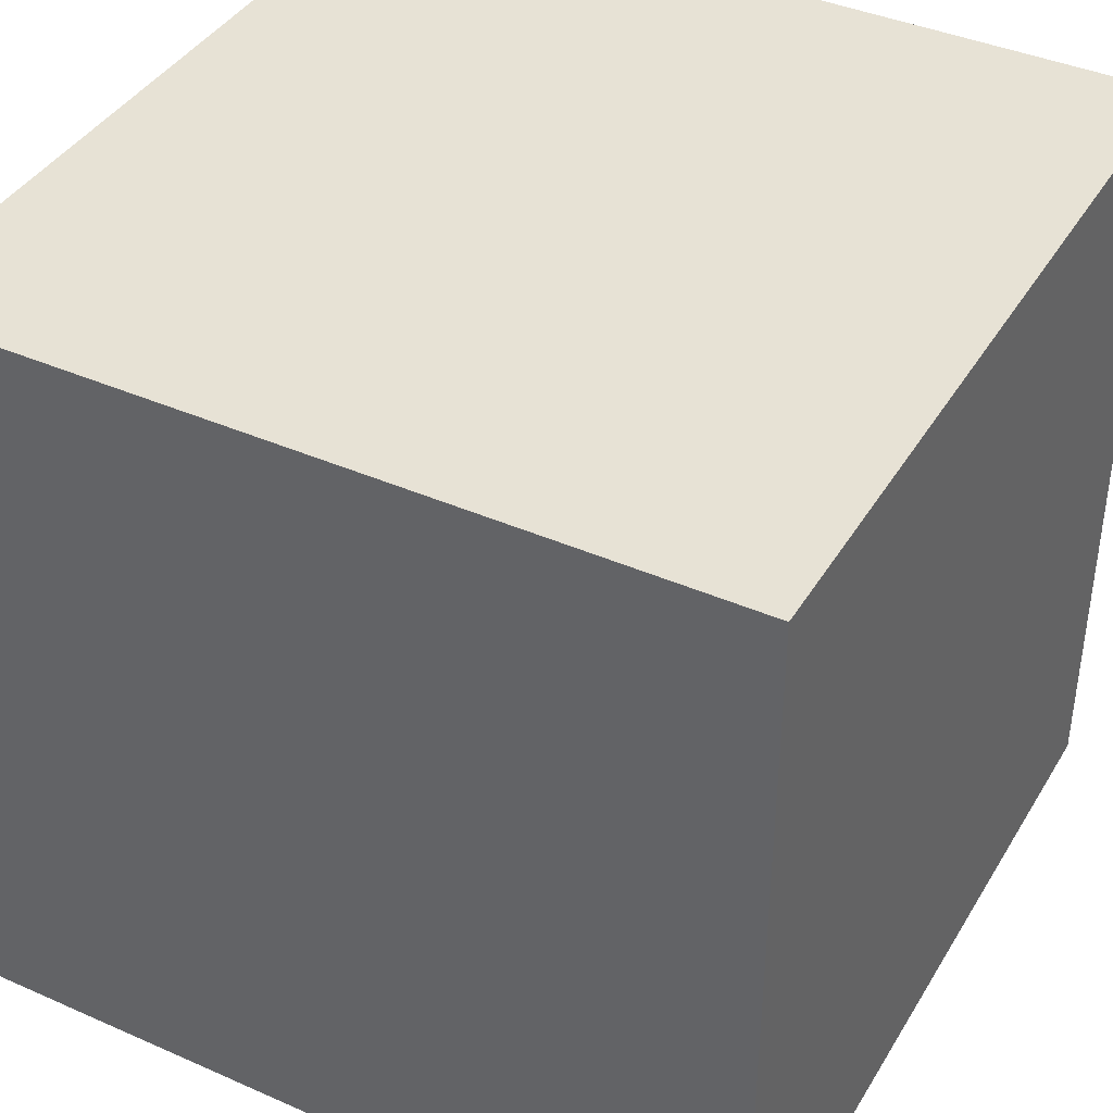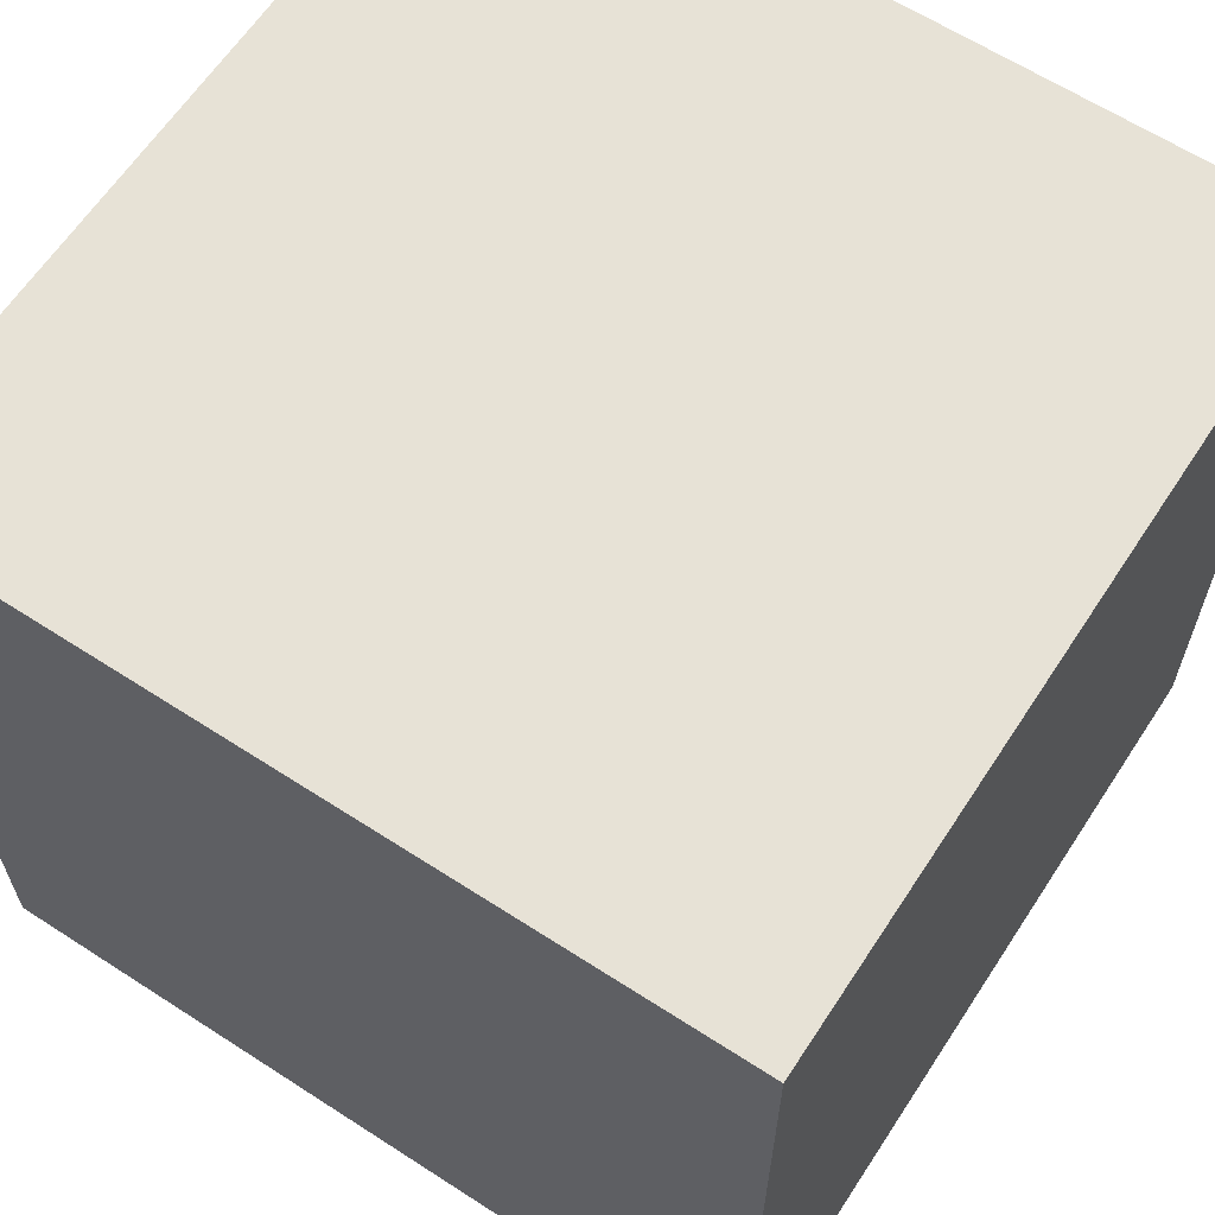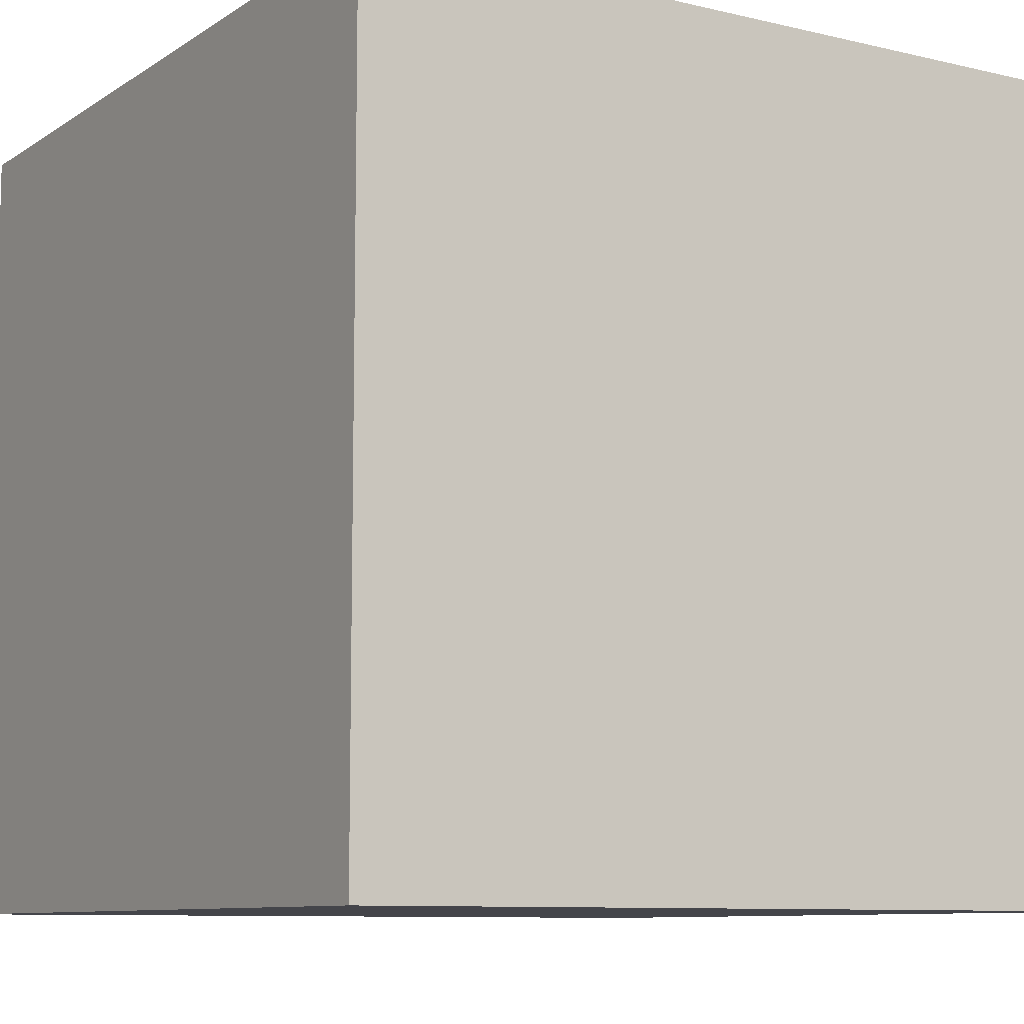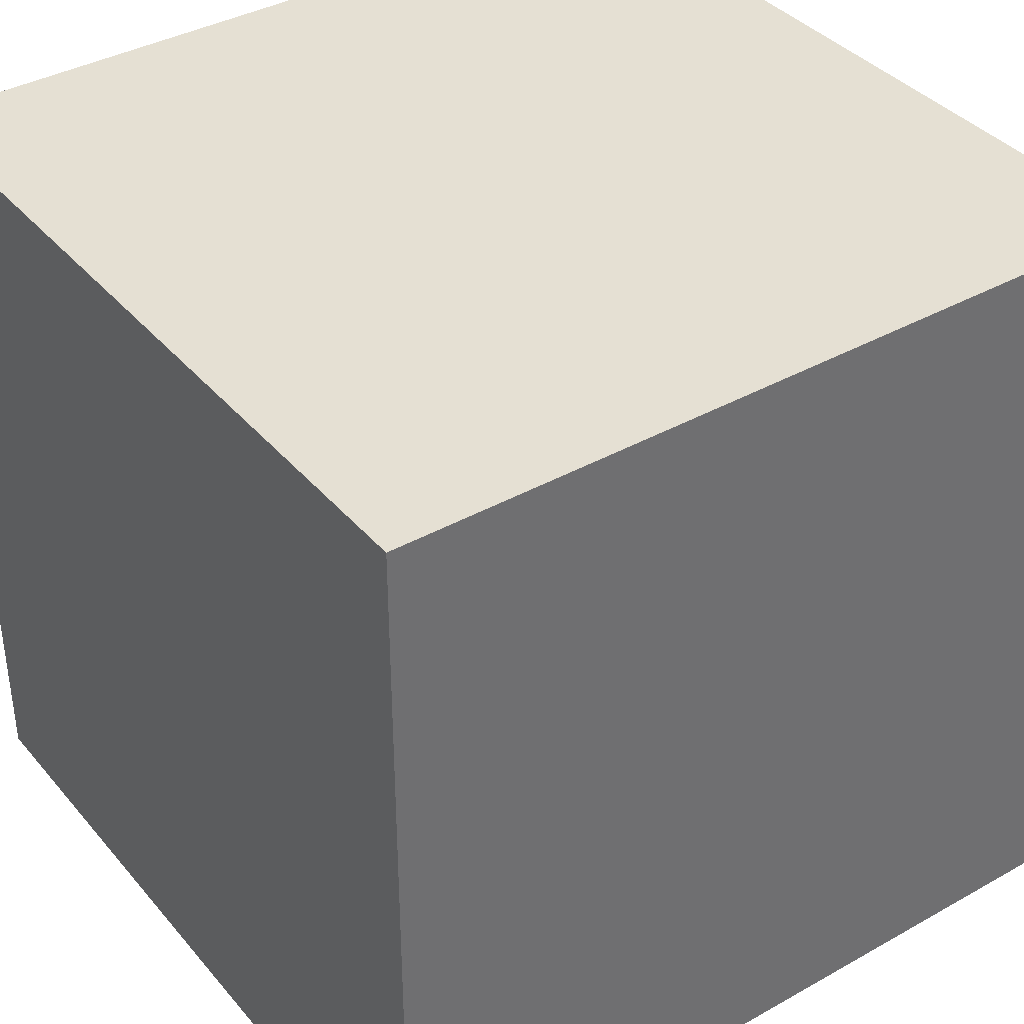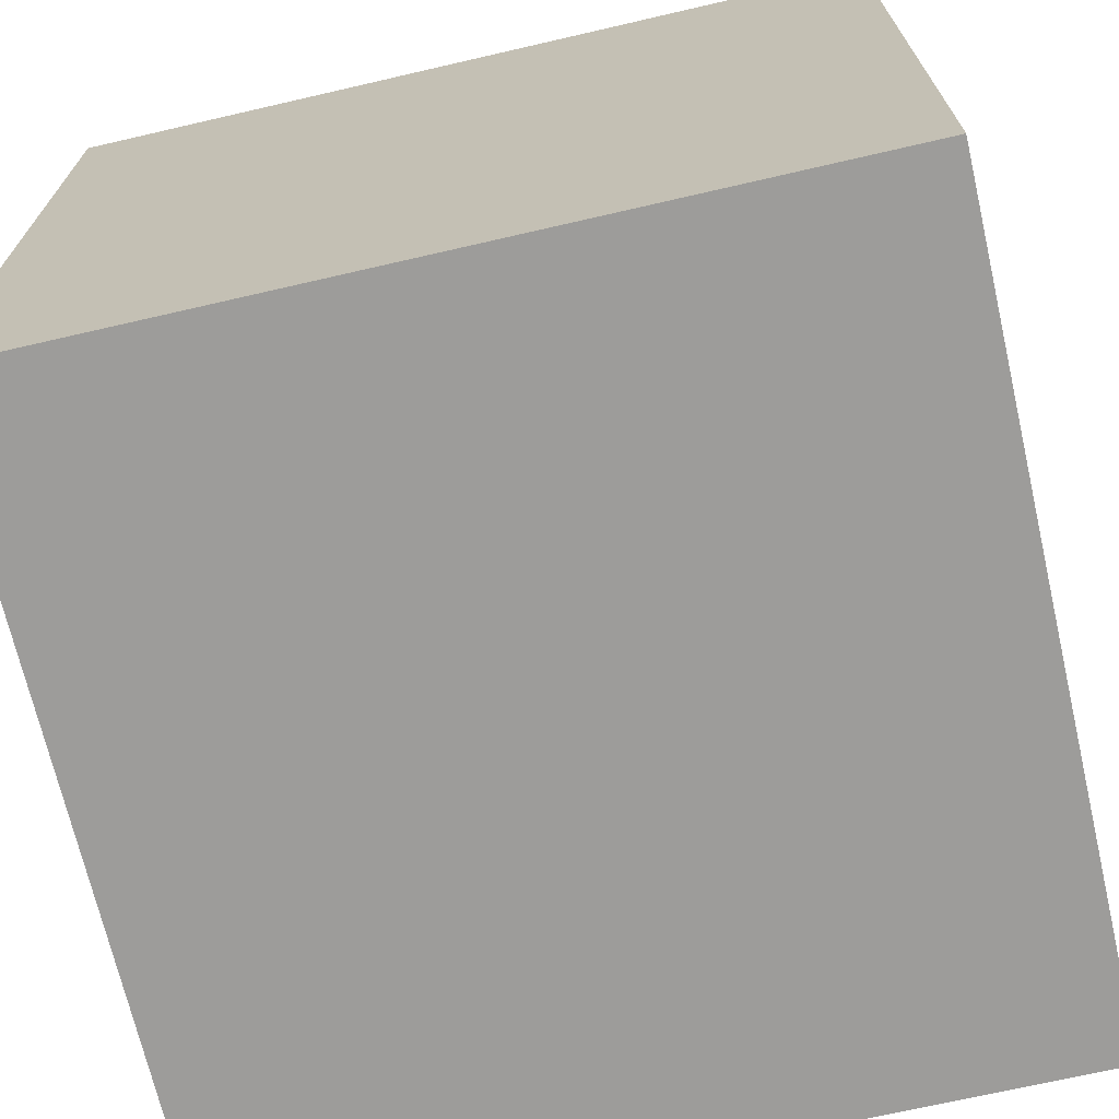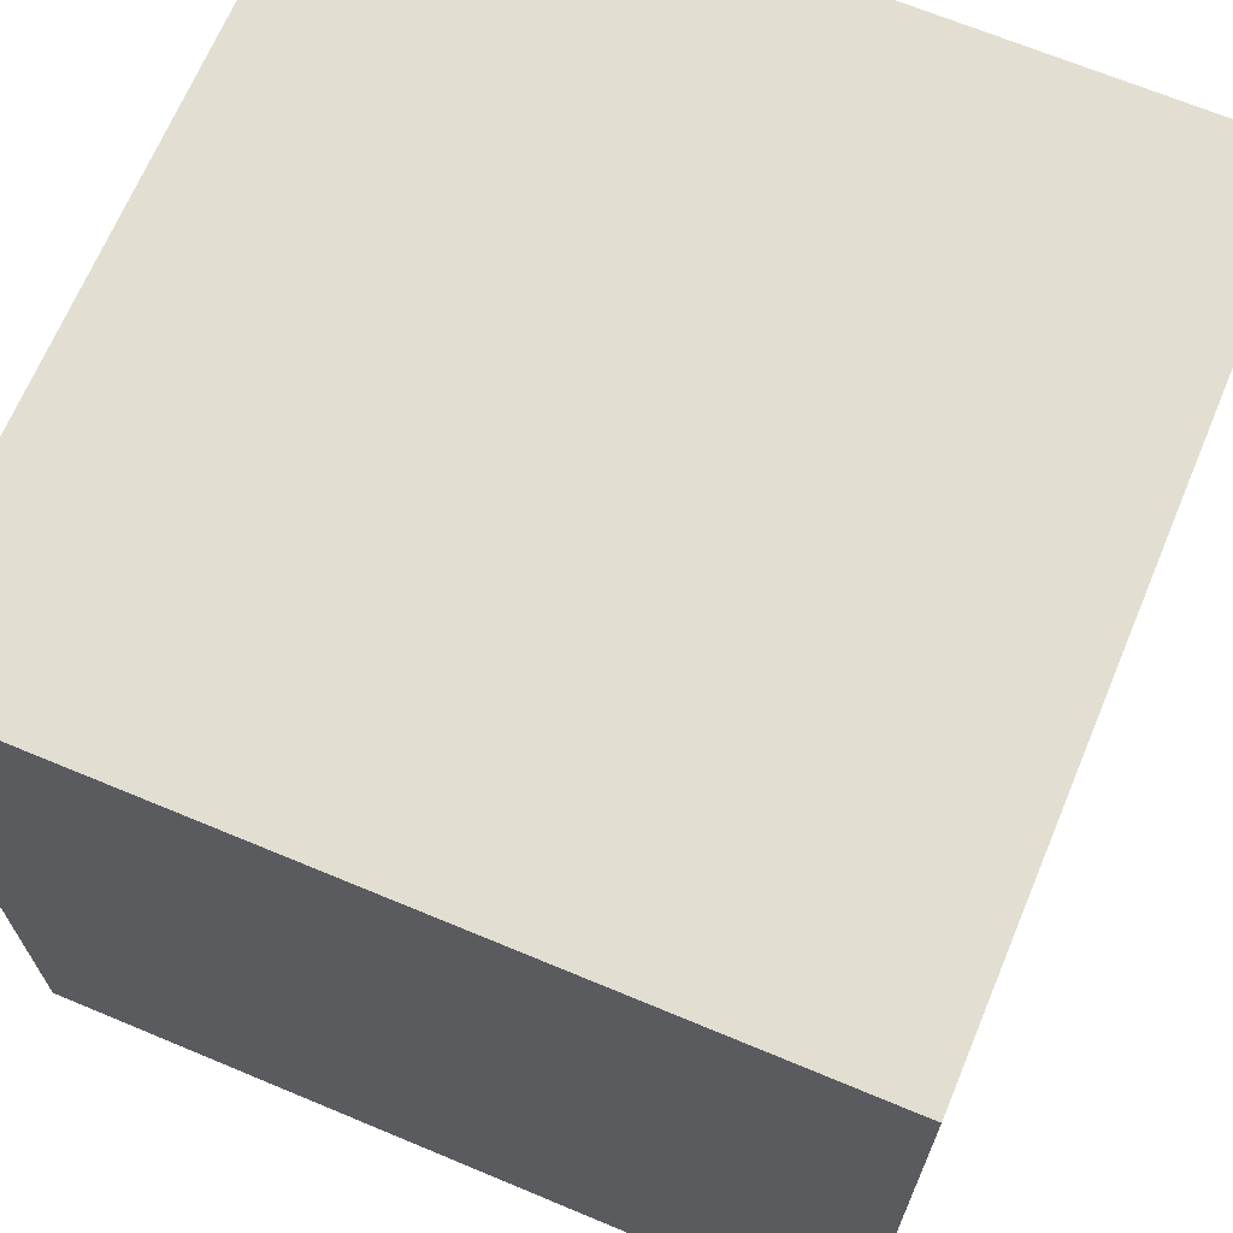
<metadata>
{"format":"obj","ext":"obj","renderer":"f3d","projection":"perspective","resolution":1024,"background":"white","views":[{"elev":40.3,"azim":-61.6,"up":"+Z"},{"elev":63.1,"azim":123.2,"up":"+Y"},{"elev":-9.2,"azim":58.0,"up":"+Y"},{"elev":38.2,"azim":-35.4,"up":"+Y"},{"elev":-70.0,"azim":-77.0,"up":"+Z"},{"elev":67.9,"azim":112.7,"up":"+Z"}]}
</metadata>
<code>
o Cube
v 1 1 -1
v 1 -1 -1
v 1 1 1
v 1 -1 1
v -1 1 -1
v -1 -1 -1
v -1 1 1
v -1 -1 1
f 1 5 7 3
f 4 3 7 8
f 8 7 5 6
f 6 2 4 8
f 2 1 3 4
f 6 5 1 2

</code>
